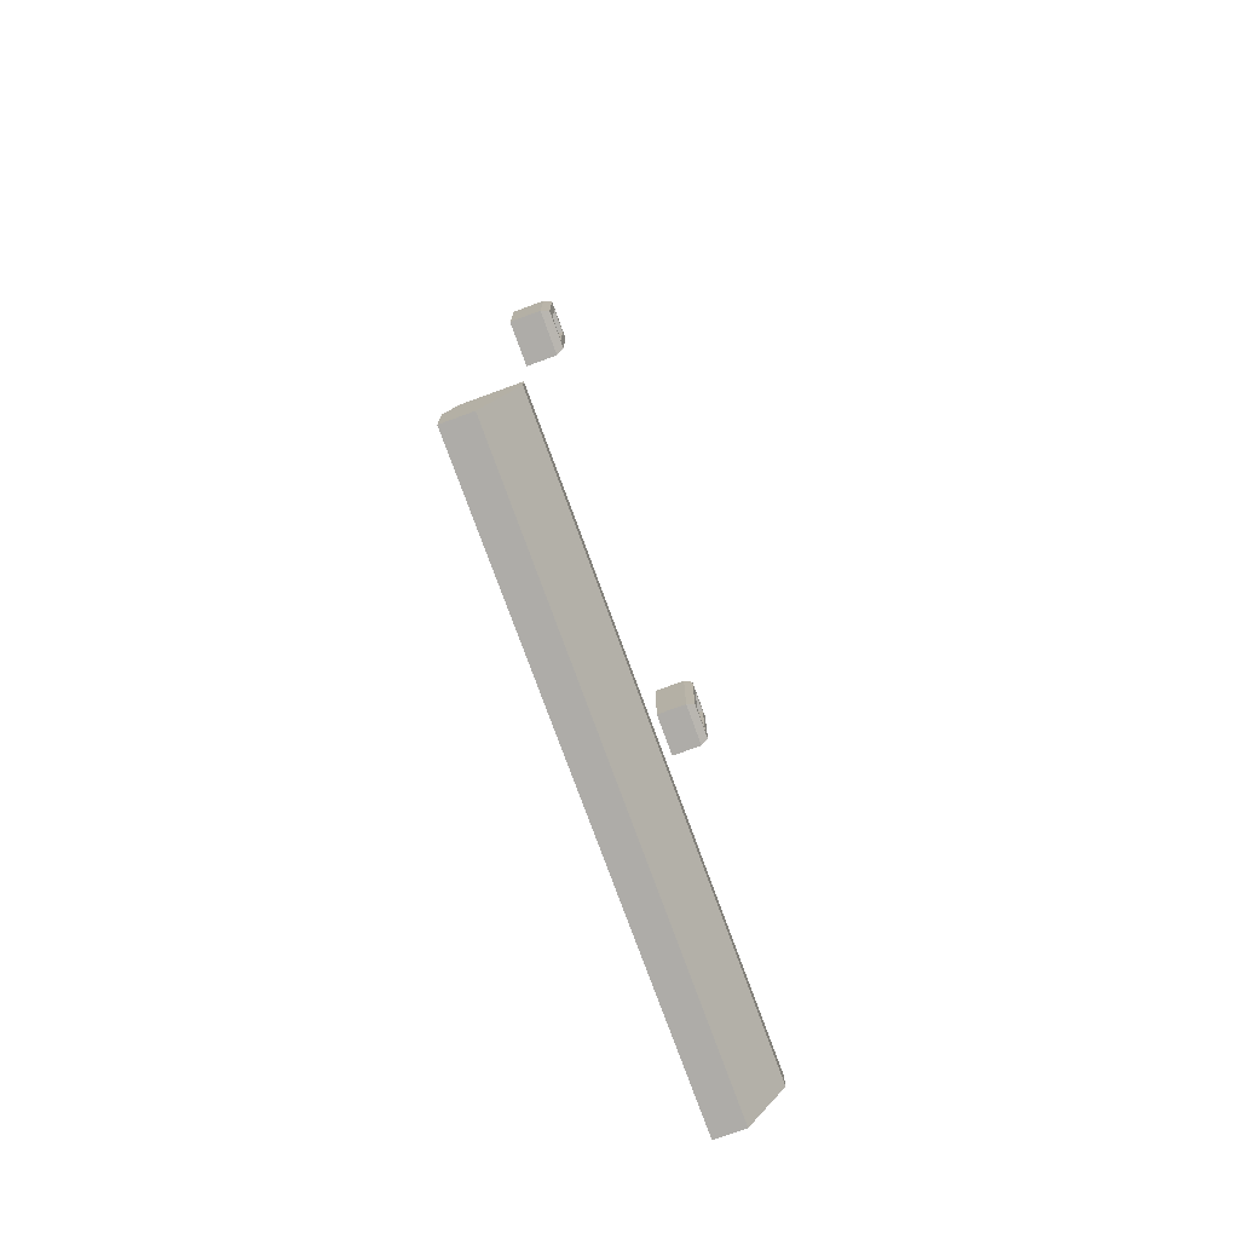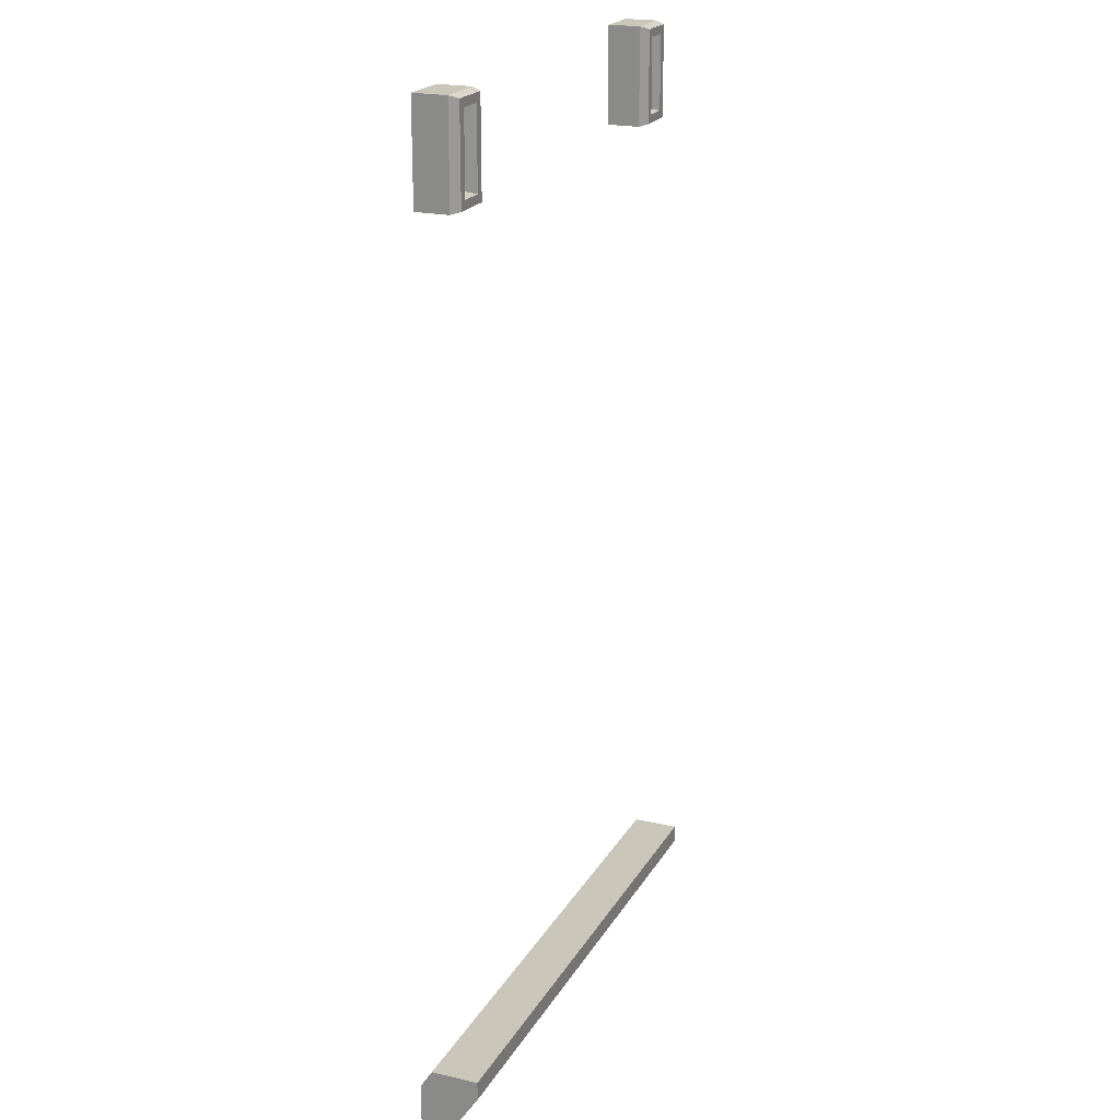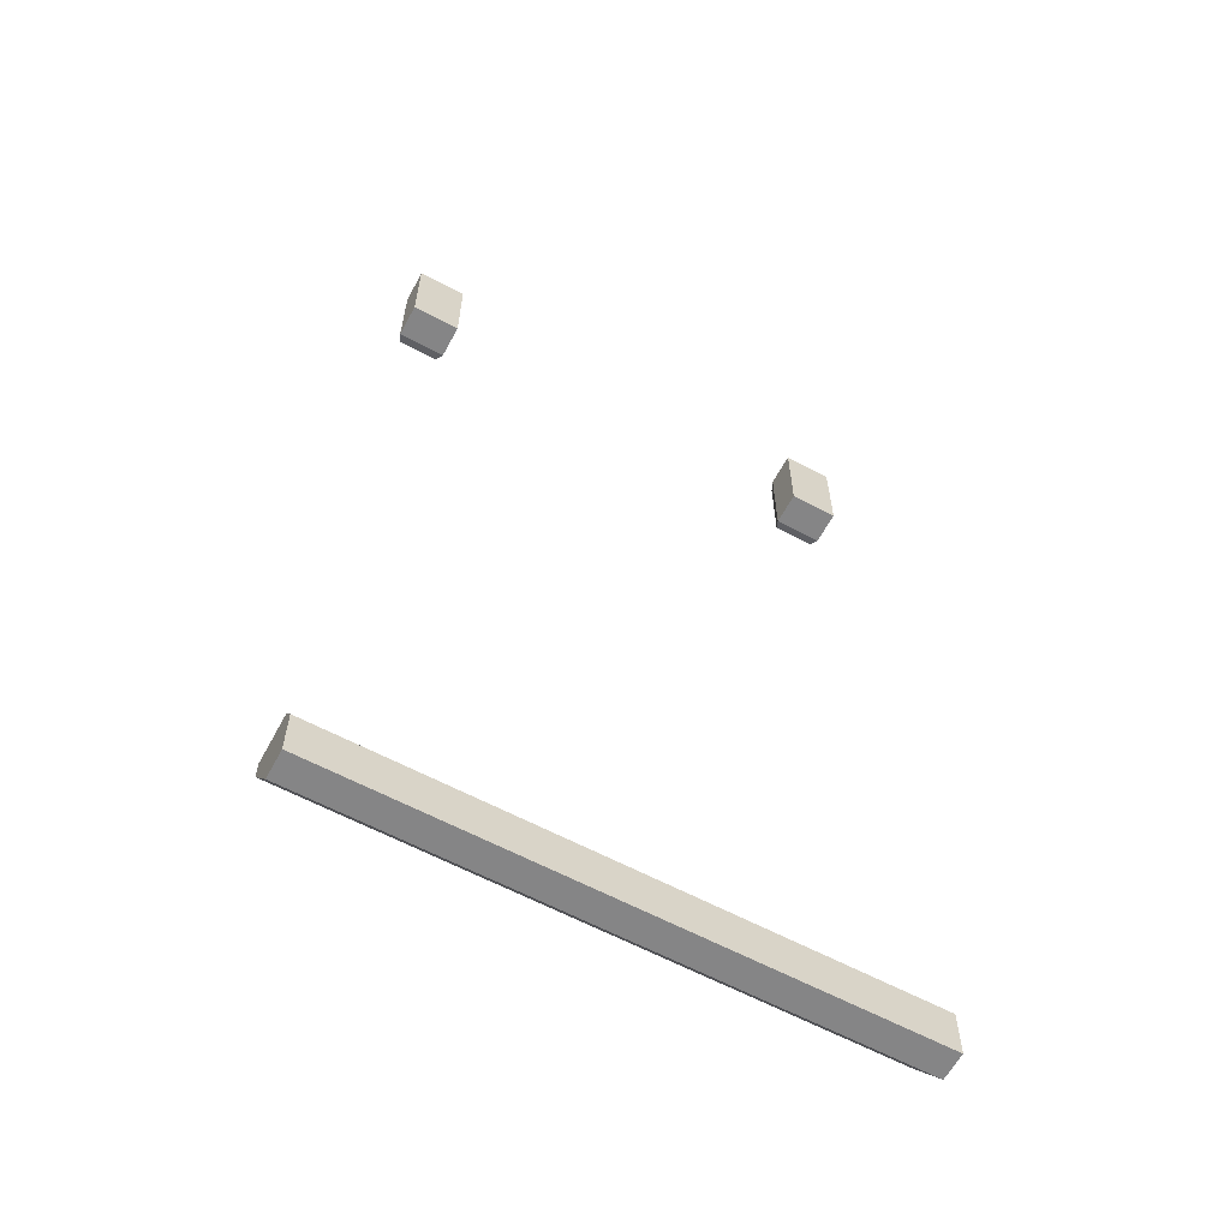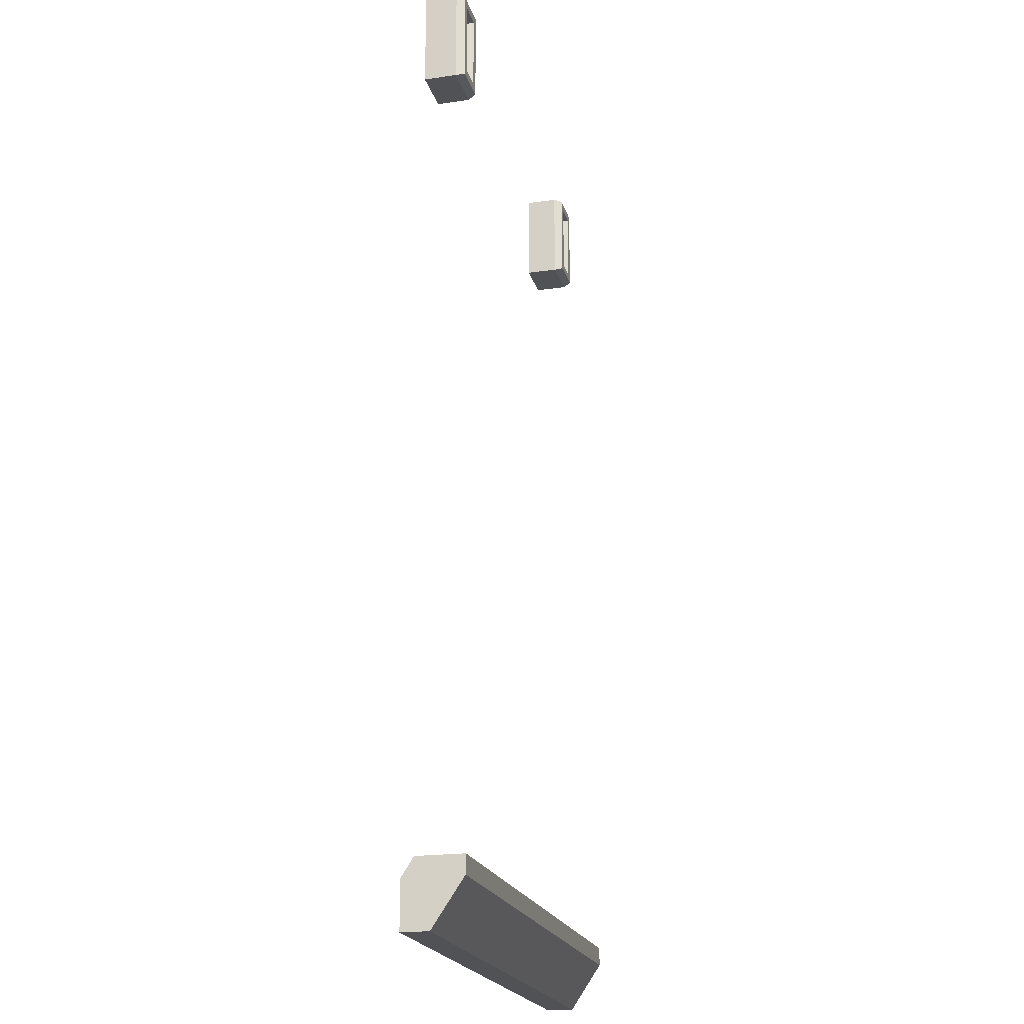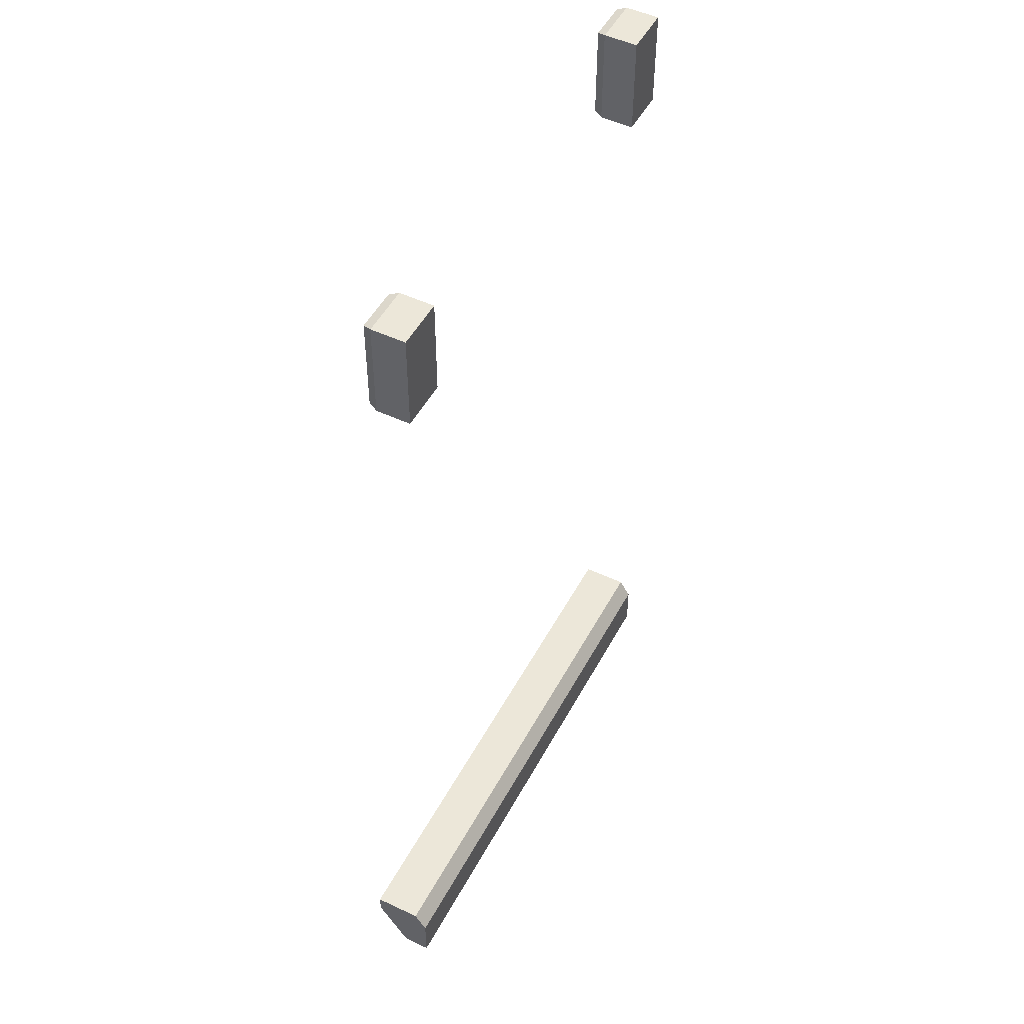
<metadata>
{"format":"obj","ext":"obj","renderer":"f3d","projection":"perspective","resolution":1024,"background":"white","views":[{"elev":-76.8,"azim":-70.0,"up":"+Y"},{"elev":21.1,"azim":-67.6,"up":"+Y"},{"elev":-61.9,"azim":151.6,"up":"+Y"},{"elev":-20.9,"azim":-75.5,"up":"+Y"},{"elev":49.9,"azim":117.4,"up":"+Y"}]}
</metadata>
<code>
v 30.41 759 37.91
v 67.7 759 37.91
v 30.41 842.9 37.91
v 67.7 842.9 37.91
v 27.04 845.3 0
v 71.06 845.3 0
v 27.04 756.6 0
v 71.06 756.6 0
v 37.75 766.6 37.91
v 60.35 766.6 37.91
v 60.35 835.3 37.91
v 37.75 835.3 37.91
v 40.14 768.6 26.3
v 57.96 768.6 26.3
v 57.96 833.3 26.3
v 40.14 833.3 26.3
v 27.04 845.3 30.09
v 71.06 845.3 30.09
v 71.06 756.6 30.09
v 27.04 756.6 30.09
v 432.3 759 37.91
v 469.6 759 37.91
v 432.3 842.9 37.91
v 469.6 842.9 37.91
v 428.9 845.3 0
v 473 845.3 0
v 428.9 756.6 0
v 473 756.6 0
v 439.7 766.6 37.91
v 462.2 766.6 37.91
v 462.2 835.3 37.91
v 439.7 835.3 37.91
v 442 768.6 26.3
v 459.9 768.6 26.3
v 459.9 833.3 26.3
v 442 833.3 26.3
v 428.9 845.3 30.09
v 473 845.3 30.09
v 473 756.6 30.09
v 428.9 756.6 30.09
v 0.003906 -0 53.83
v 500 -0 53.82
v 0.003906 16.86 53.83
v 500 16.86 53.82
v 0.003906 16.86 10.97
v 500 16.86 10.97
v 0.003906 -43.1 0
v 500 -43.1 -0.005859
v 0.003906 -43.1 25
v 500 -43.1 24.99
v 0.003906 0 0
v 500 0 -0.003906
f 13 14 15 16
f 17 18 6 5
f 5 6 8 7
f 7 8 19 20
f 18 19 8 6
f 7 20 17 5
f 1 2 10 9
f 2 4 11 10
f 4 3 12 11
f 3 1 9 12
f 9 10 14 13
f 10 11 15 14
f 11 12 16 15
f 12 9 13 16
f 3 4 18 17
f 2 19 18 4
f 20 19 2 1
f 17 20 1 3
f 33 34 35 36
f 37 38 26 25
f 25 26 28 27
f 27 28 39 40
f 38 39 28 26
f 27 40 37 25
f 21 22 30 29
f 22 24 31 30
f 24 23 32 31
f 23 21 29 32
f 29 30 34 33
f 30 31 35 34
f 31 32 36 35
f 32 29 33 36
f 23 24 38 37
f 22 39 38 24
f 40 39 22 21
f 37 40 21 23
f 41 42 44 43
f 44 46 45 43
f 51 52 48 47
f 49 50 42 41
f 48 52 42 50
f 43 45 51 41
f 48 50 49 47
f 46 52 51 45
f 41 51 47 49
f 42 52 46 44

</code>
